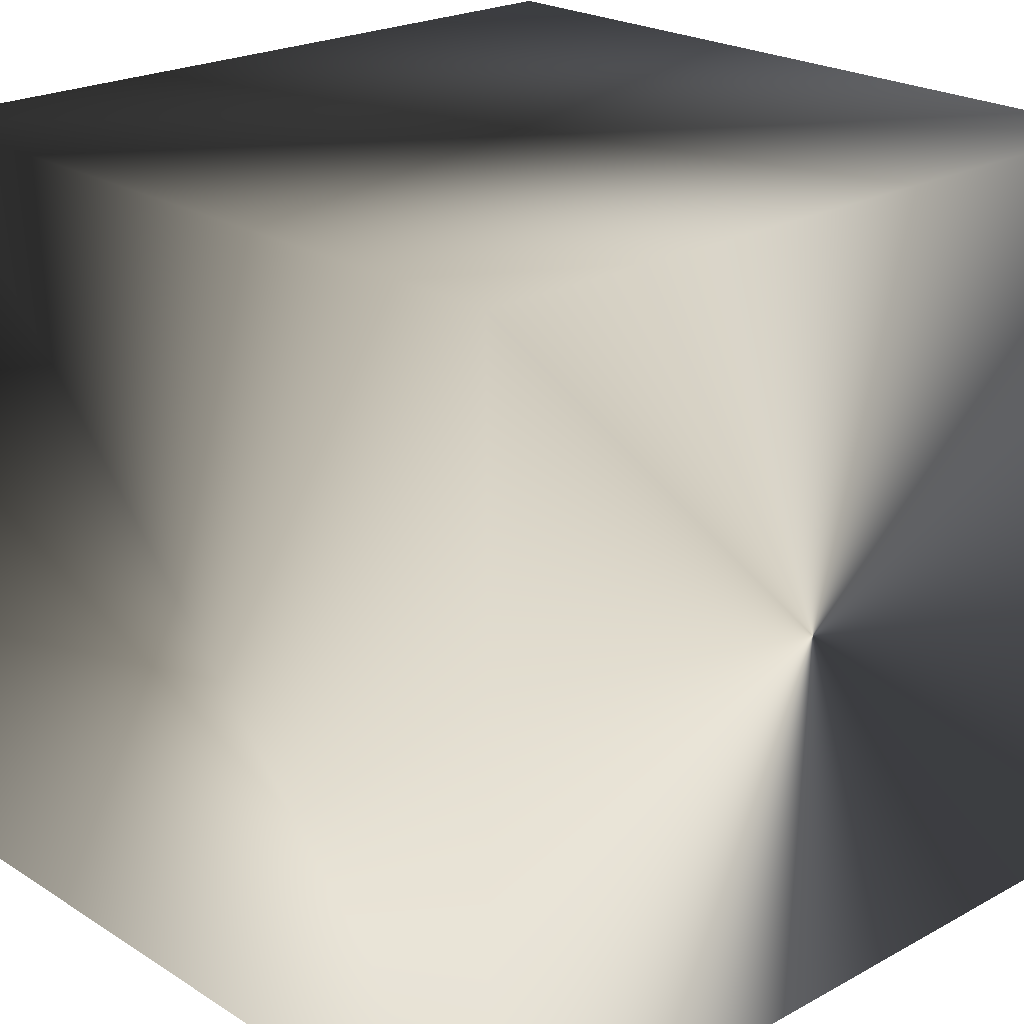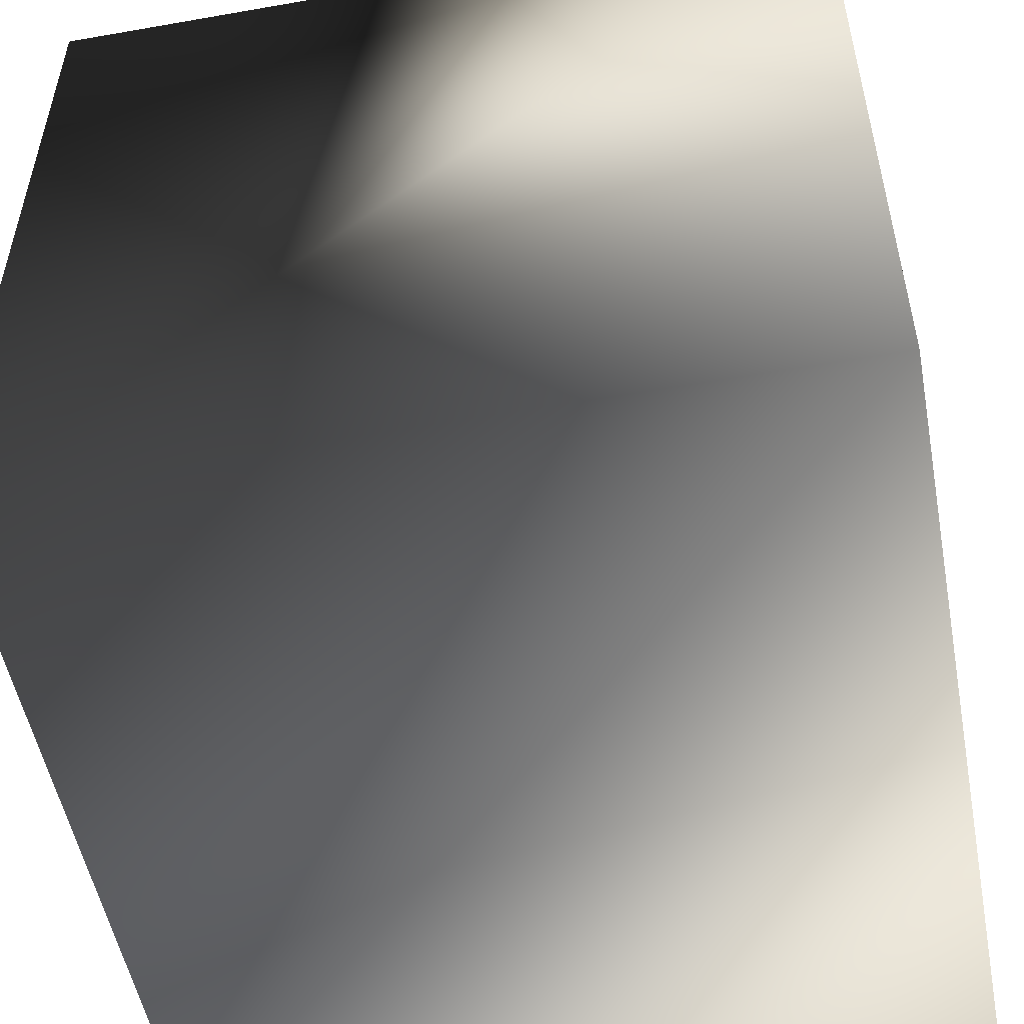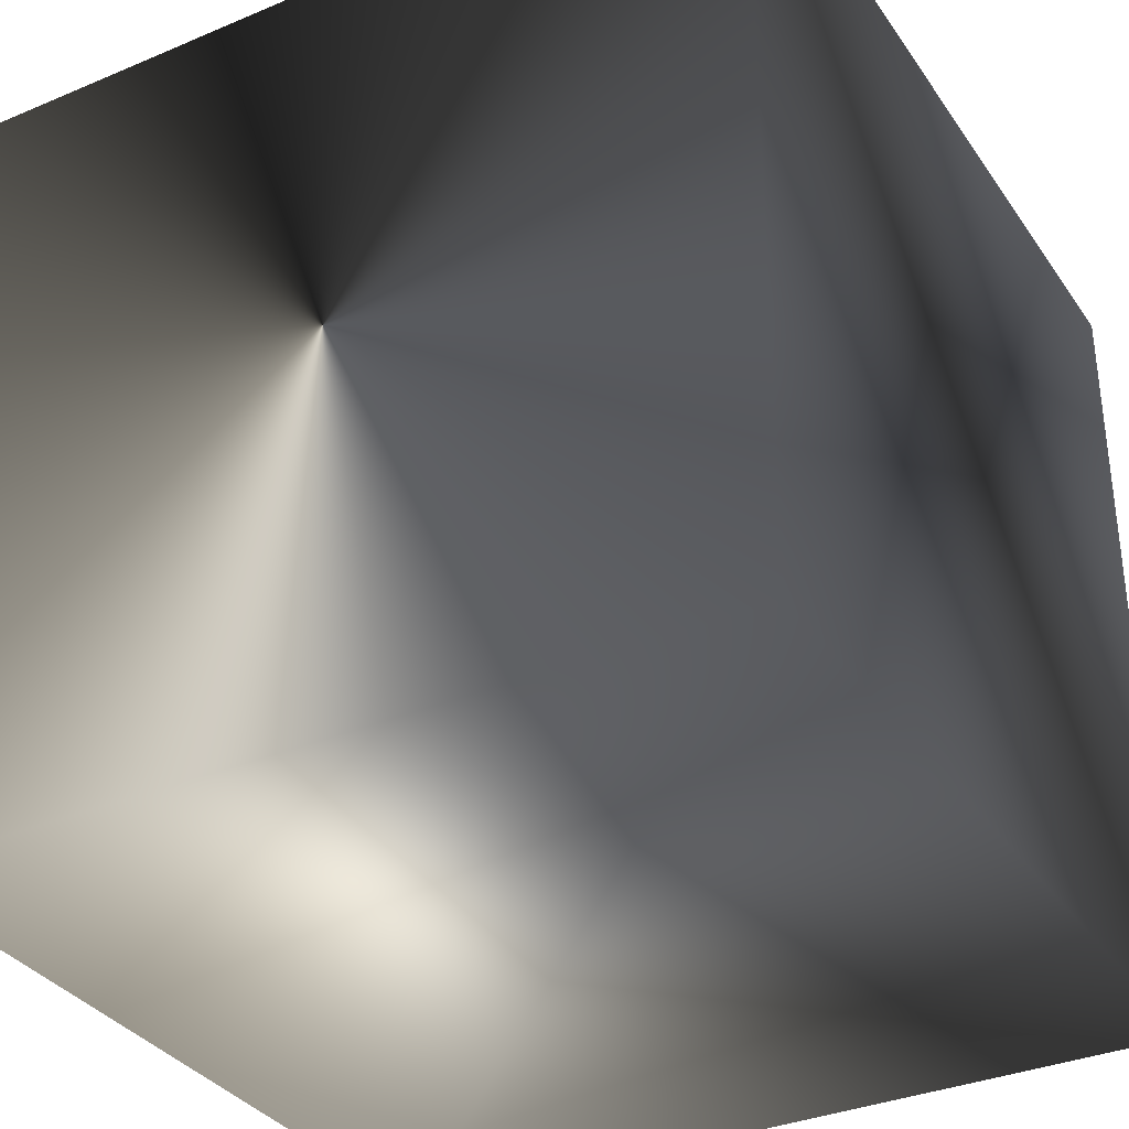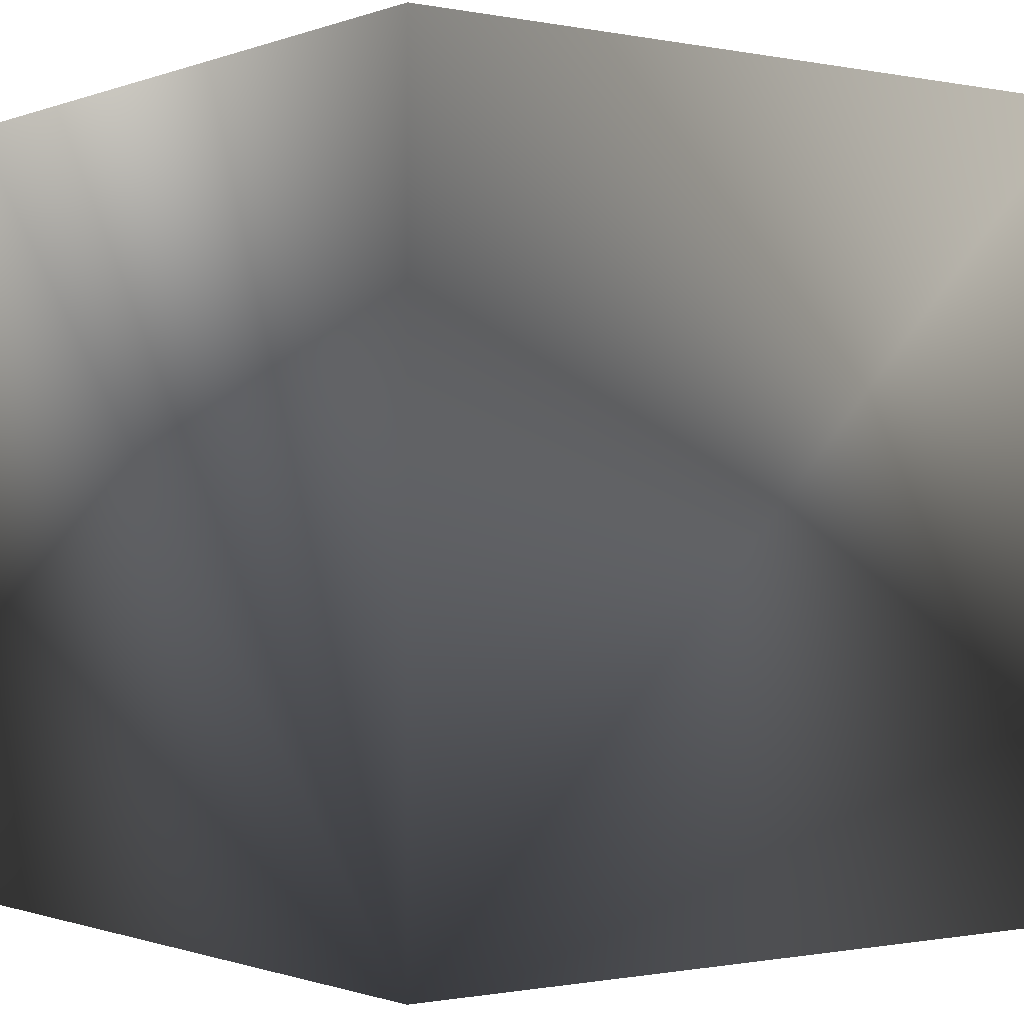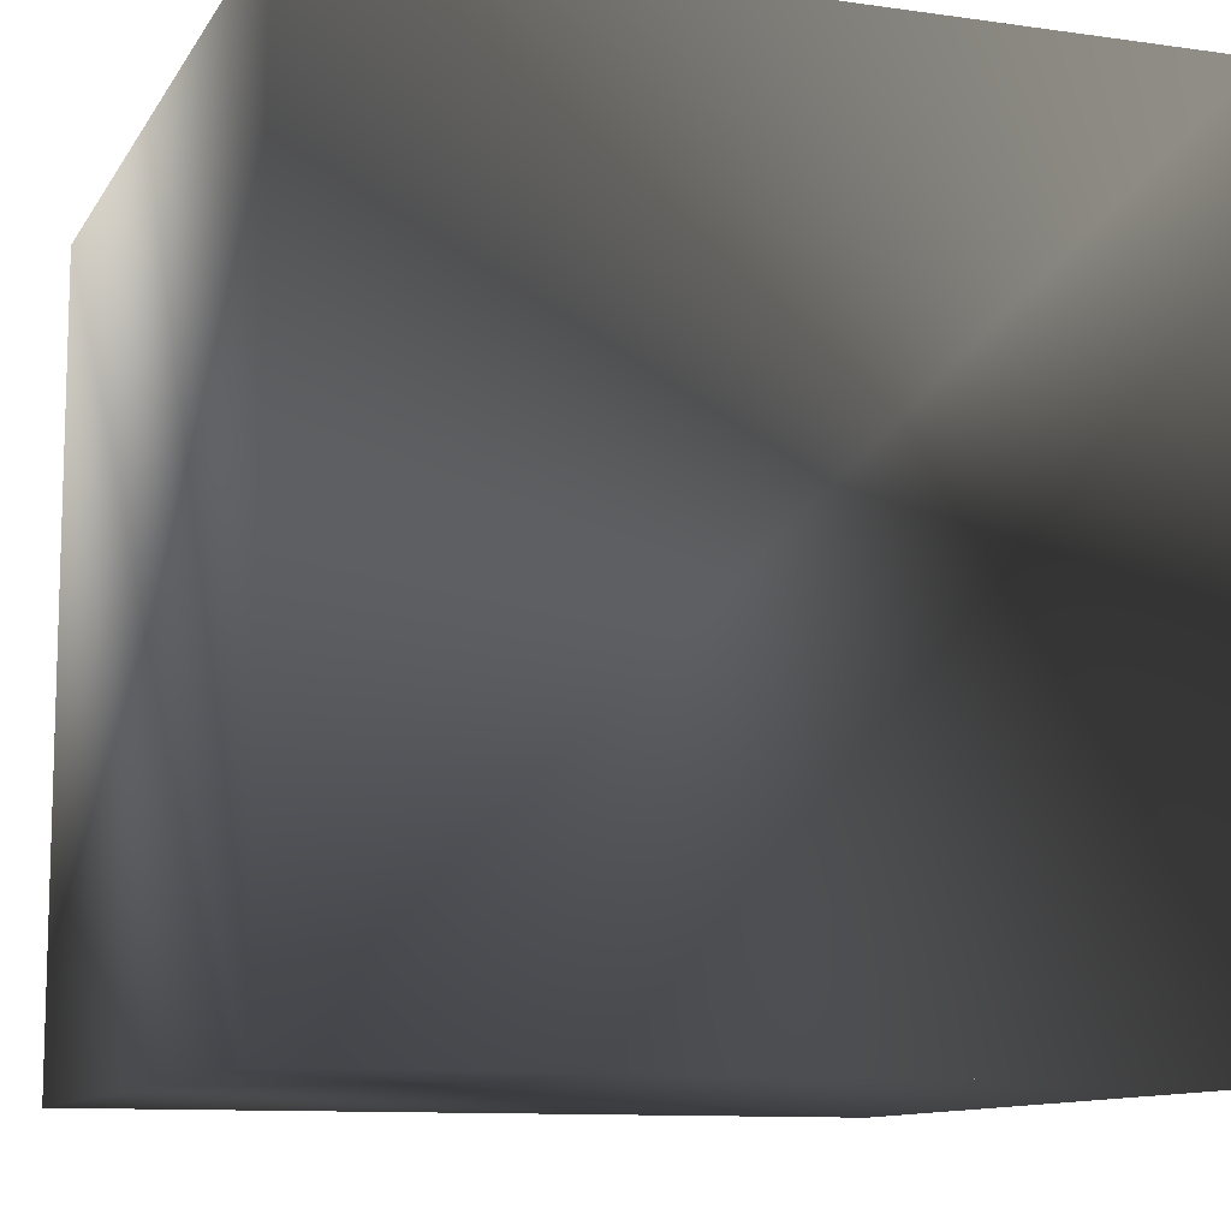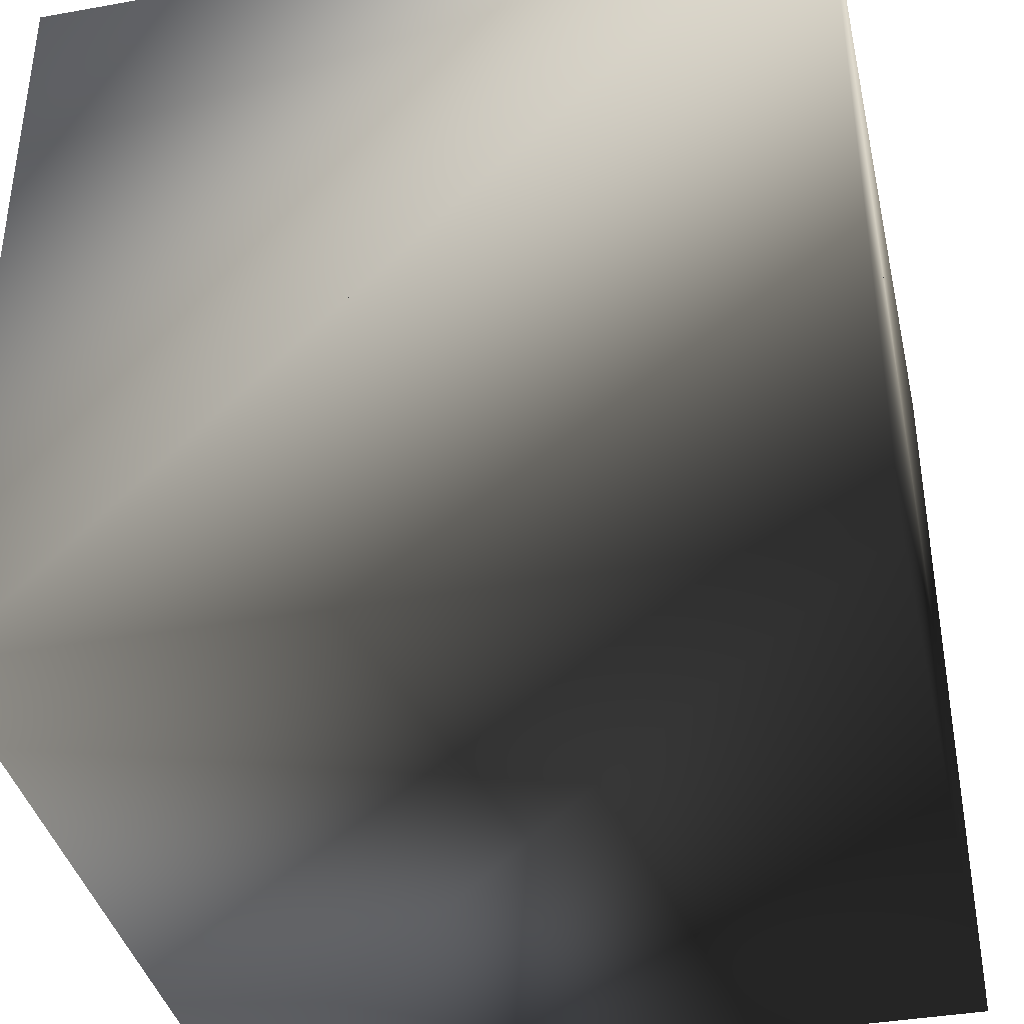
<metadata>
{"format":"obj","ext":"obj","renderer":"f3d","projection":"perspective","resolution":1024,"background":"white","views":[{"elev":22.6,"azim":-43.0,"up":"+Y"},{"elev":-52.5,"azim":10.7,"up":"+Z"},{"elev":-34.2,"azim":29.6,"up":"+Y"},{"elev":-0.8,"azim":-126.5,"up":"+Z"},{"elev":-10.8,"azim":-109.5,"up":"+Z"},{"elev":-38.5,"azim":-167.3,"up":"+Y"}]}
</metadata>
<code>
o shape
v -0.5 -0.5 -0.5
v 0.5 -0.5 -0.5
v 0.5 0.5 -0.5
v -0.5 0.5 -0.5
v -0.5 -0.5 0.5
v 0.5 -0.5 0.5
v 0.5 0.5 0.5
v -0.5 0.5 0.5
f 2 4 6
f 1 4 6
f 1 2 6
f 4 2 1
f 4 5 6
f 6 5 1
f 5 4 1
f 3 4 7
f 2 4 7
f 2 3 7
f 4 3 2
f 4 6 7
f 7 6 2
f 5 6 8
f 4 6 8
f 4 5 8
f 6 7 8
f 8 7 4

</code>
